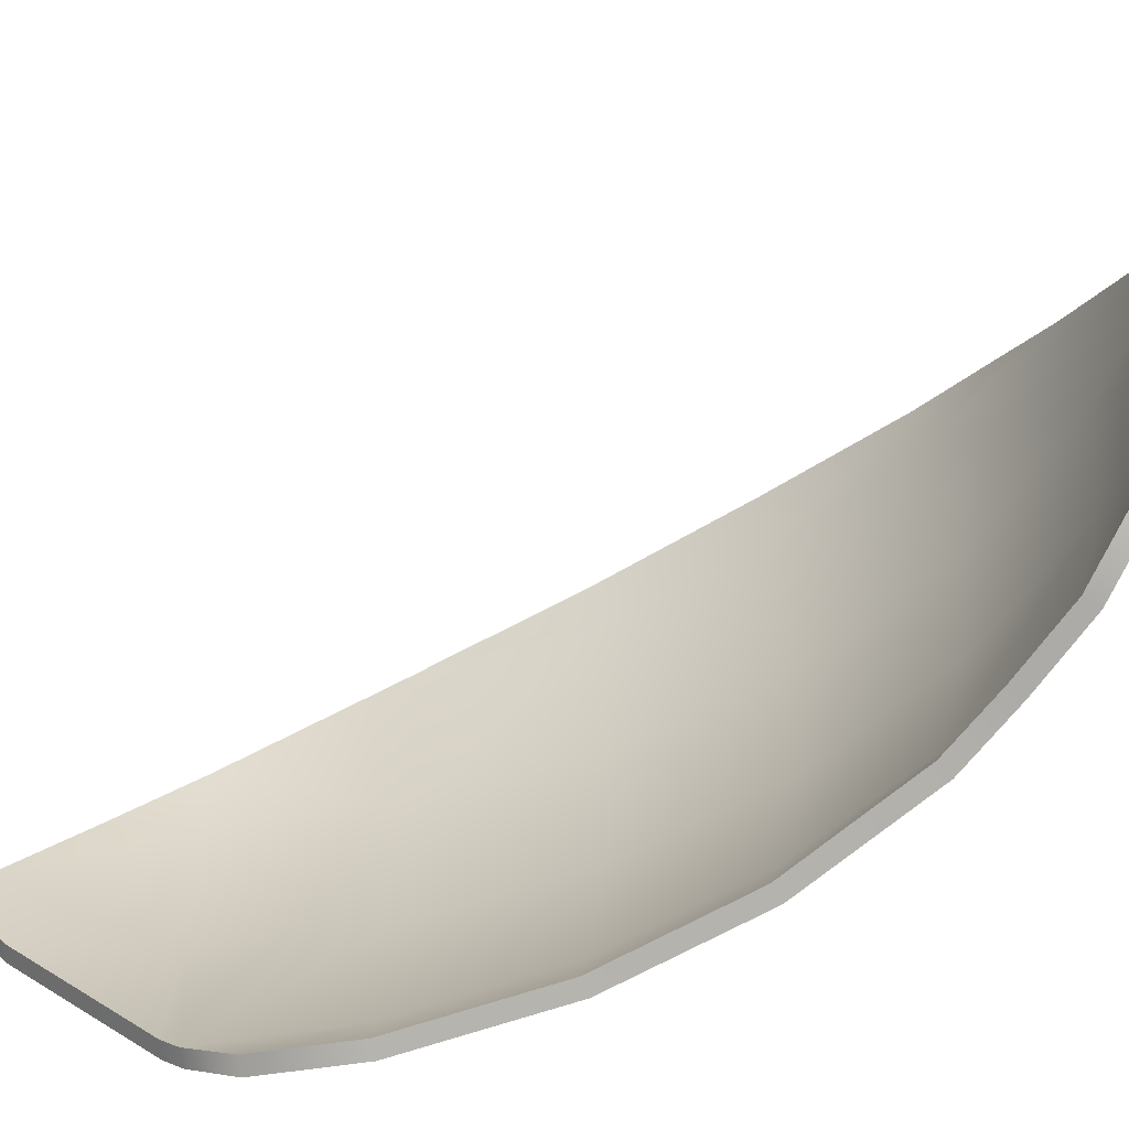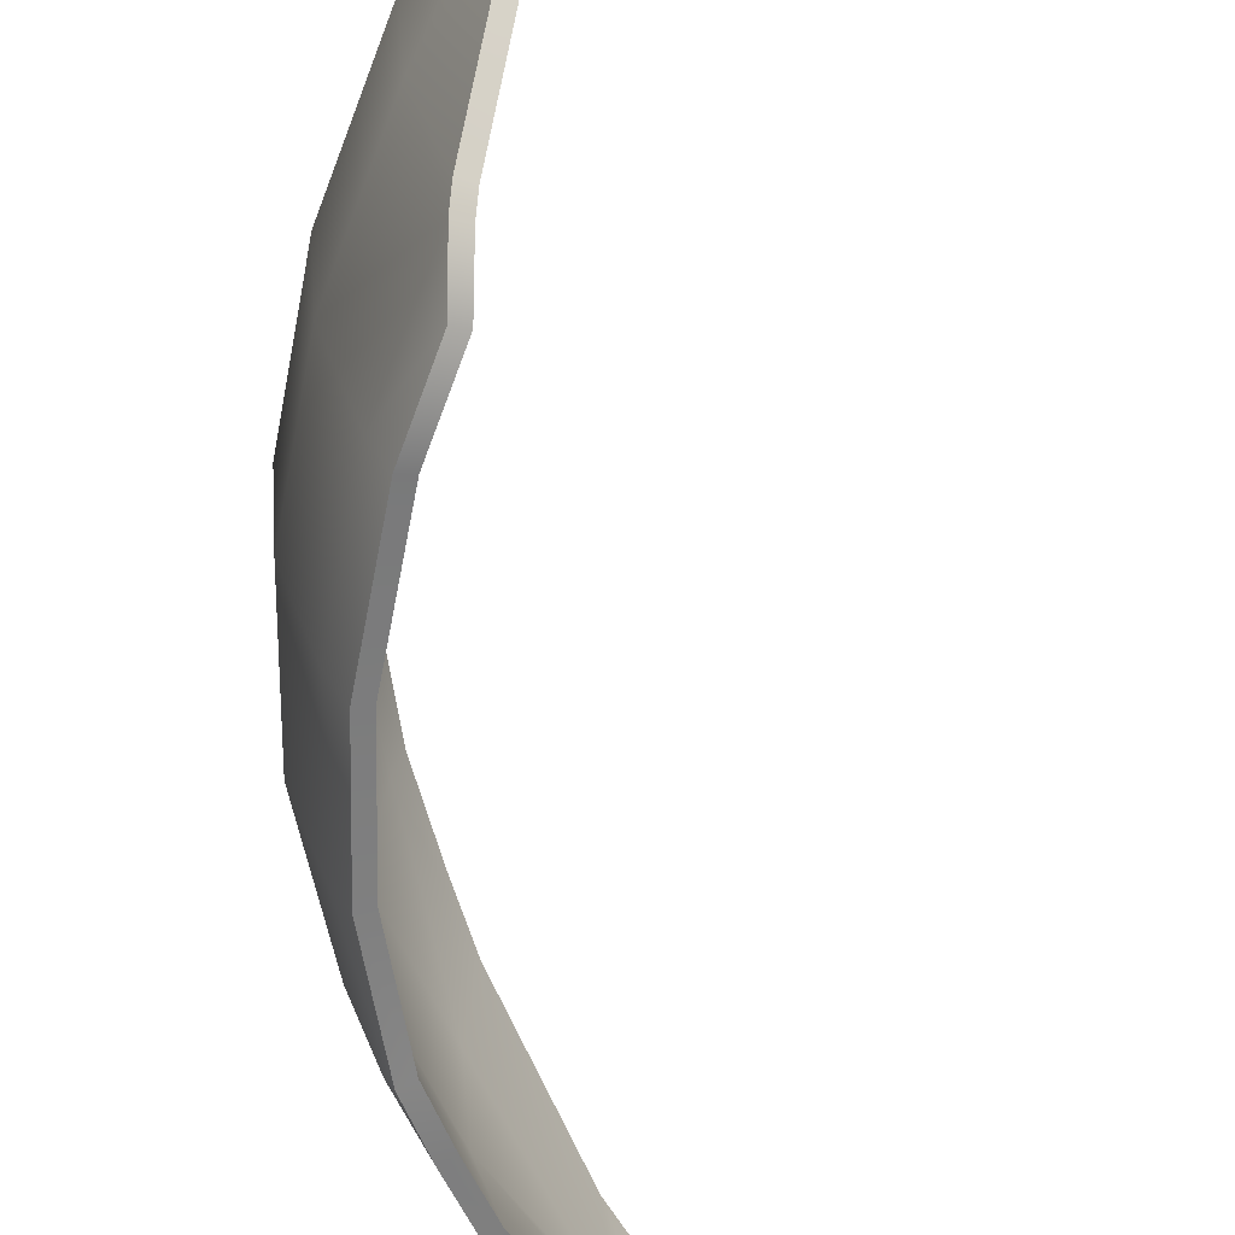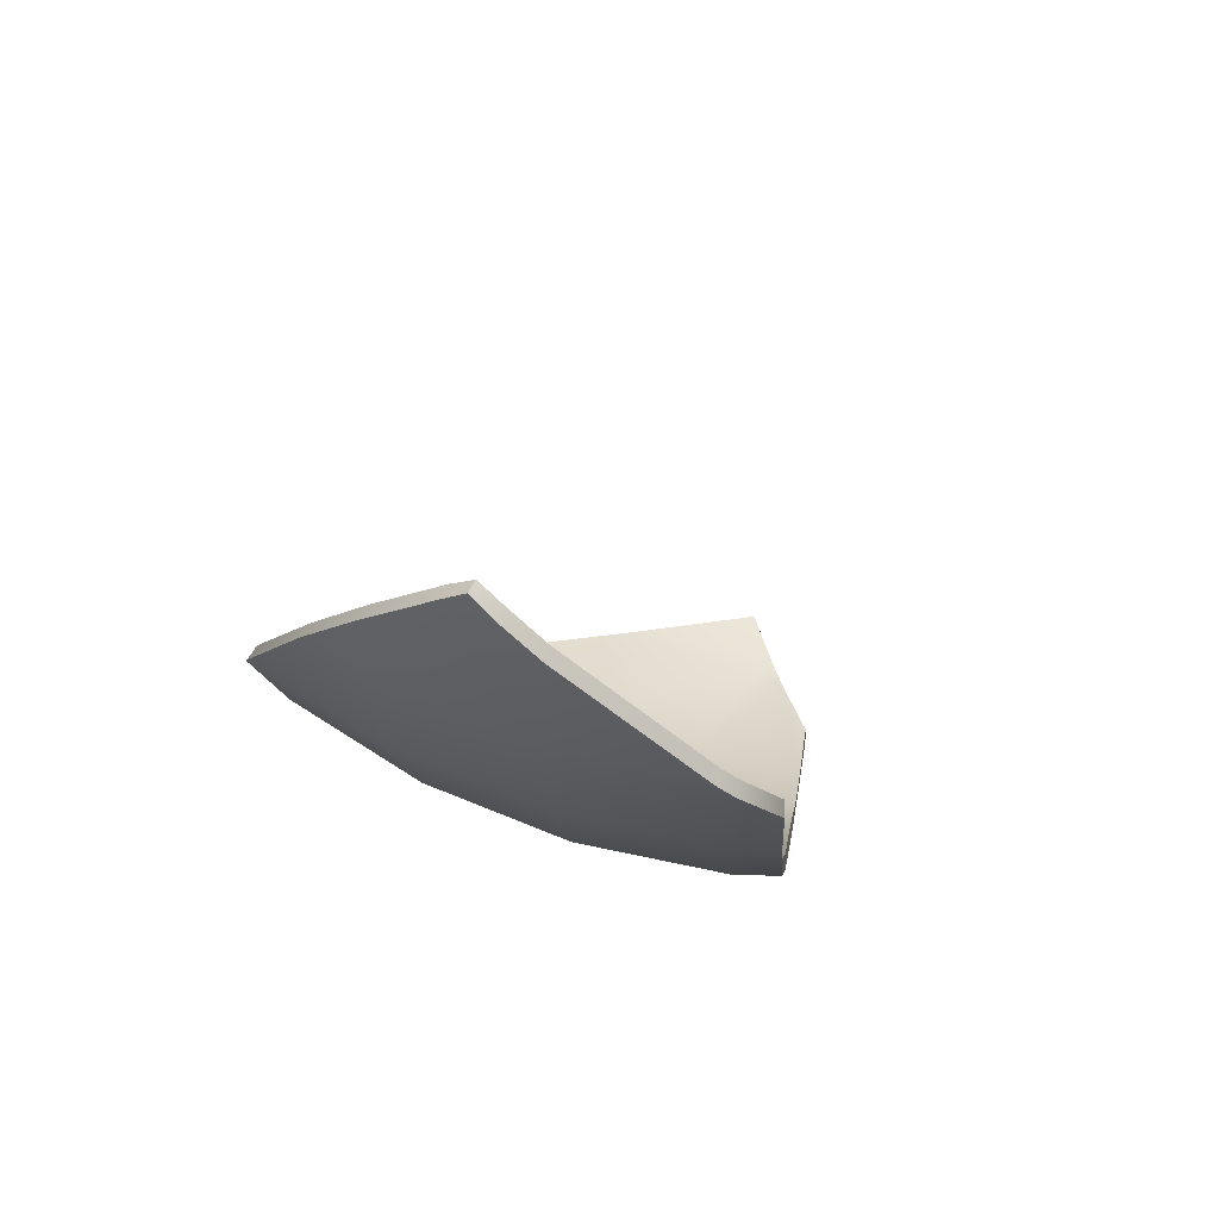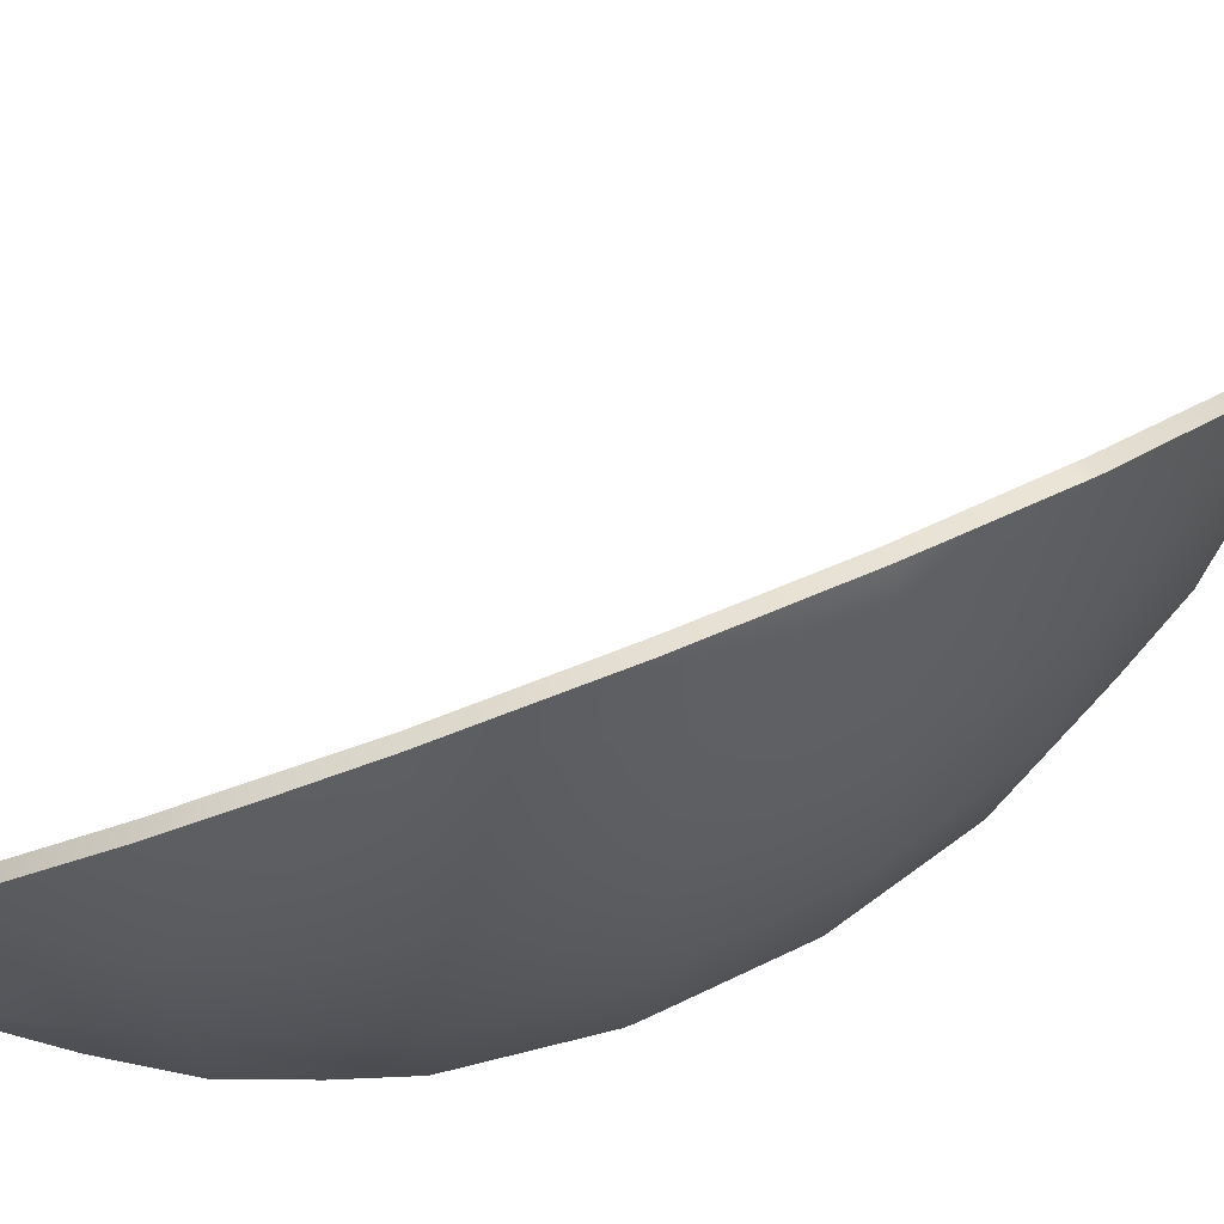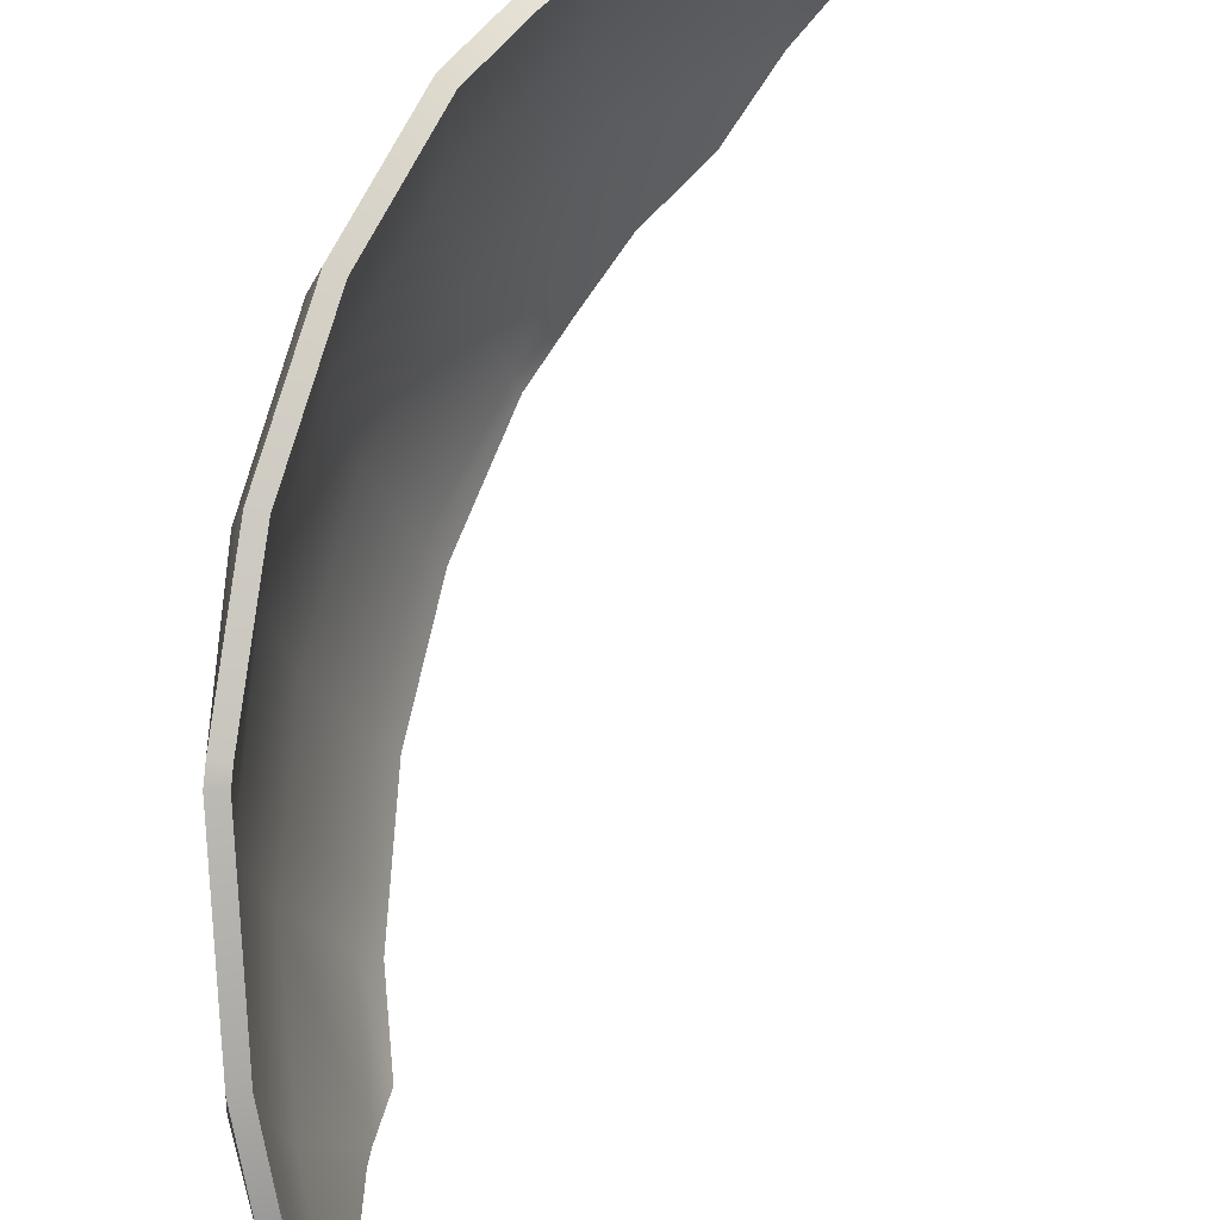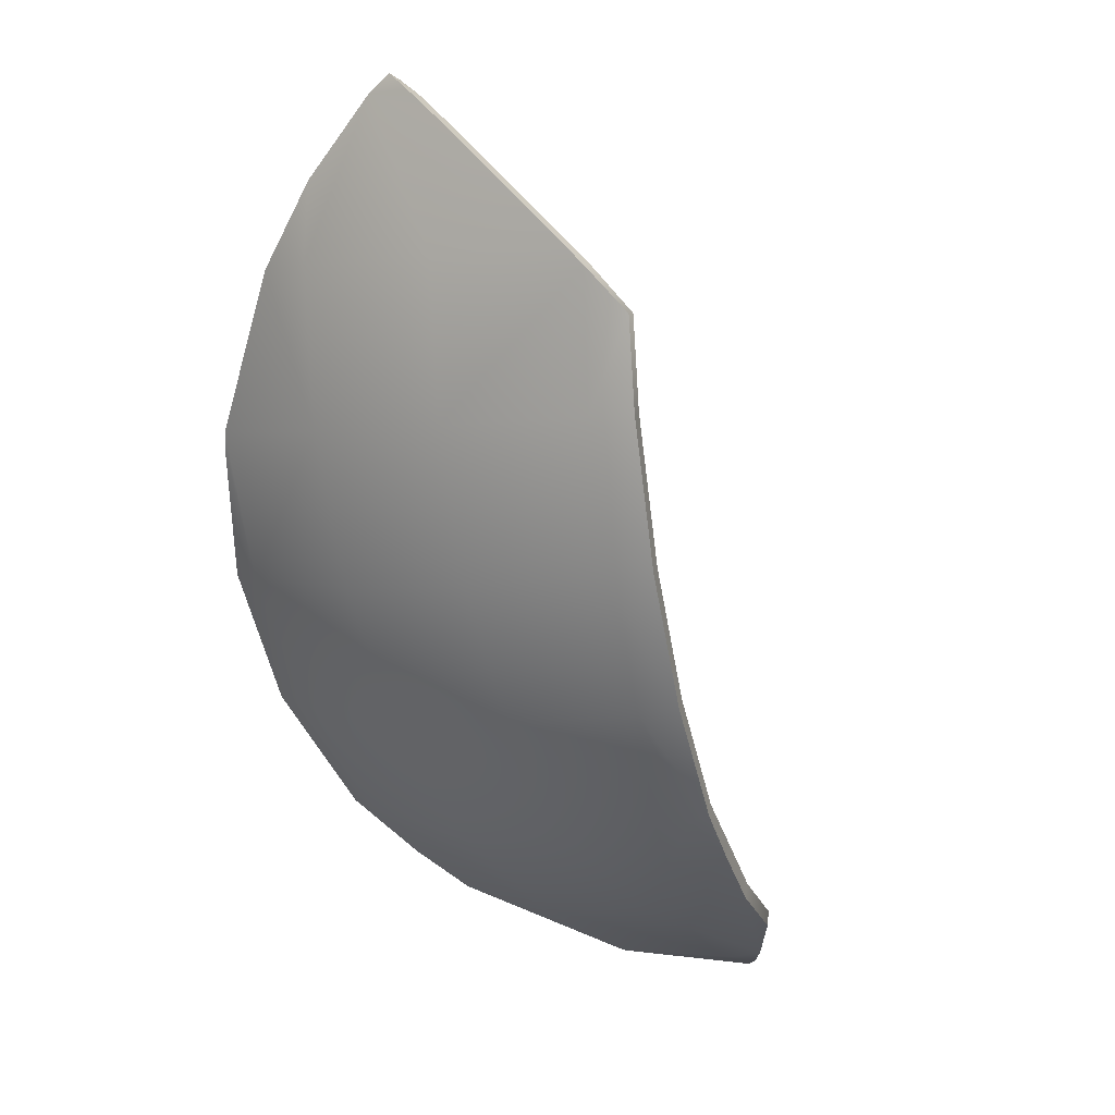
<metadata>
{"format":"obj","ext":"obj","renderer":"f3d","projection":"perspective","resolution":1024,"background":"white","views":[{"elev":-56.3,"azim":93.5,"up":"+Y"},{"elev":-65.8,"azim":-25.7,"up":"+Y"},{"elev":61.5,"azim":-61.4,"up":"+Z"},{"elev":57.5,"azim":-144.3,"up":"+Y"},{"elev":73.0,"azim":-10.8,"up":"+Y"},{"elev":1.5,"azim":-47.7,"up":"+Z"}]}
</metadata>
<code>
g Ball_Uv_01_Explode_Thin_13
v -0.02087 -0.1306 -0.1597
v -0.01712 -0.1426 -0.156
v 0.01325 -0.1325 -0.1861
v 0.03782 -0.04714 -0.2343
v -0.03685 -0.04549 -0.1757
v 0.04752 -0.121 -0.2172
v -0.04288 0.04571 -0.1817
v 0.1267 -0.0726 -0.2706
v 0.0906 -0.1062 -0.2428
v 0.03318 0.04571 -0.2414
v -0.03685 0.1369 -0.1757
v 0.125 -0.05064 -0.2762
v 0.1493 -0.05151 -0.2826
v 0.1219 0.04422 -0.2841
v 0.1796 -0.02293 -0.2933
v 0.1204 0.04571 -0.2835
v 0.03679 0.118 -0.2359
v 0.006269 0.1379 -0.2095
v -0.03257 0.1597 -0.1714
v -0.1672 0.0002335 0.2821
v -0.163 -0.01337 0.2933
v -0.1646 -0.03011 0.2817
v -0.1642 -0.05437 0.2625
v -0.171 -0.05565 0.1815
v -0.1481 -0.1424 0.1815
v -0.1444 -0.1524 0.1708
v -0.1796 0.04571 0.1815
v -0.1752 0.04571 0.234
v -0.1763 0.08552 0.1815
v -0.1626 -0.05407 0.08173
v -0.171 0.04571 0.08015
v -0.1629 0.1415 0.08166
v -0.1373 -0.1496 0.08515
v -0.131 -0.1746 0.143
v -0.1255 -0.1743 0.08614
v -0.1017 -0.1685 -0.00418
v -0.1373 -0.05065 -0.01385
v -0.1138 -0.1425 -0.006681
v -0.06541 -0.1579 -0.08522
v -0.1373 0.1421 -0.01385
v -0.1598 0.1451 0.07135
v -0.1306 0.1685 -0.01179
v -0.07518 -0.1345 -0.08957
v -0.01712 -0.1426 -0.156
v -0.02087 -0.1306 -0.1597
v -0.03685 -0.04549 -0.1757
v -0.09541 -0.04714 -0.101
v -0.04288 0.04571 -0.1817
v -0.1026 0.04571 -0.1057
v -0.03685 0.1369 -0.1757
v -0.1453 0.04571 -0.01699
v -0.09541 0.1386 -0.101
v -0.08707 0.1746 -0.09631
v -0.03257 0.1597 -0.1714
v -0.01056 -0.1385 -0.1496
v -0.01419 -0.1273 -0.1531
v 0.01924 -0.1298 -0.1786
v 0.04306 -0.04541 -0.2259
v -0.02989 -0.04375 -0.1688
v 0.05285 -0.1185 -0.2091
v -0.03581 0.04571 -0.1747
v 0.1305 -0.07002 -0.2617
v 0.09488 -0.1037 -0.2341
v 0.03847 0.0457 -0.233
v -0.02989 0.1352 -0.1688
v 0.1285 -0.04891 -0.267
v 0.1518 -0.05022 -0.273
v 0.1259 0.0451 -0.2749
v 0.1822 -0.02205 -0.2837
v 0.1248 0.04621 -0.2745
v 0.0424 0.1171 -0.2276
v 0.01242 0.1367 -0.2017
v -0.02558 0.1572 -0.1647
v -0.1534 -0.01251 0.2908
v -0.1573 0.001087 0.2809
v -0.1547 -0.02925 0.2805
v -0.1543 -0.05305 0.2616
v -0.1612 -0.05393 0.1815
v -0.1384 -0.1398 0.182
v -0.1349 -0.1494 0.1717
v -0.1696 0.04571 0.1815
v -0.1652 0.0462 0.2332
v -0.1663 0.08467 0.1818
v -0.1529 -0.05235 0.08345
v -0.1612 0.04571 0.08187
v -0.1532 0.1407 0.08362
v -0.1281 -0.1462 0.08688
v -0.122 -0.1702 0.1439
v -0.1166 -0.17 0.08788
v -0.09326 -0.1643 -0.0008205
v -0.1281 -0.04892 -0.01039
v -0.105 -0.1391 -0.003272
v -0.05775 -0.1538 -0.0803
v -0.1281 0.1403 -0.01039
v -0.1502 0.1441 0.07393
v -0.1216 0.1659 -0.008255
v -0.06723 -0.1312 -0.08449
v -0.01056 -0.1385 -0.1496
v -0.01419 -0.1273 -0.1531
v -0.02989 -0.04375 -0.1688
v -0.08707 -0.04541 -0.0958
v -0.03581 0.04571 -0.1747
v -0.09409 0.0457 -0.1004
v -0.02989 0.1352 -0.1688
v -0.1359 0.0457 -0.01352
v -0.08707 0.1368 -0.0958
v -0.07889 0.172 -0.09117
v -0.02558 0.1572 -0.1647
v 0.01924 -0.1298 -0.1786
v -0.01712 -0.1426 -0.156
v -0.01056 -0.1385 -0.1496
v 0.01325 -0.1325 -0.1861
v 0.05285 -0.1185 -0.2091
v 0.04752 -0.121 -0.2172
v 0.09488 -0.1037 -0.2341
v 0.0906 -0.1062 -0.2428
v 0.1305 -0.07002 -0.2617
v 0.1267 -0.0726 -0.2706
v 0.1518 -0.05022 -0.273
v 0.1493 -0.05151 -0.2826
v 0.1822 -0.02205 -0.2837
v 0.1796 -0.02293 -0.2933
v -0.07889 0.172 -0.09117
v -0.03257 0.1597 -0.1714
v -0.02558 0.1572 -0.1647
v -0.08707 0.1746 -0.09631
v -0.1216 0.1659 -0.008255
v -0.1306 0.1685 -0.01179
v -0.1502 0.1441 0.07393
v -0.1598 0.1451 0.07135
v -0.1532 0.1407 0.08362
v -0.1629 0.1415 0.08166
v -0.1663 0.08467 0.1818
v -0.1763 0.08552 0.1815
v -0.1652 0.0462 0.2332
v -0.1752 0.04571 0.234
v -0.1573 0.001087 0.2809
v -0.1672 0.0002335 0.2821
v -0.1534 -0.01251 0.2908
v -0.163 -0.01337 0.2933
v -0.06541 -0.1579 -0.08522
v -0.01056 -0.1385 -0.1496
v -0.01712 -0.1426 -0.156
v -0.05775 -0.1538 -0.0803
v -0.1017 -0.1685 -0.00418
v -0.09326 -0.1643 -0.0008205
v -0.1255 -0.1743 0.08614
v -0.1166 -0.17 0.08788
v -0.131 -0.1746 0.143
v -0.122 -0.1702 0.1439
v -0.1444 -0.1524 0.1708
v -0.1349 -0.1494 0.1717
v -0.1481 -0.1424 0.1815
v -0.1384 -0.1398 0.182
v -0.1642 -0.05437 0.2625
v -0.1543 -0.05305 0.2616
v -0.1646 -0.03011 0.2817
v -0.1547 -0.02925 0.2805
v -0.163 -0.01337 0.2933
v -0.1534 -0.01251 0.2908
v 0.006269 0.1379 -0.2095
v -0.02558 0.1572 -0.1647
v -0.03257 0.1597 -0.1714
v 0.01242 0.1367 -0.2017
v 0.03679 0.118 -0.2359
v 0.0424 0.1171 -0.2276
v 0.1204 0.04571 -0.2835
v 0.1248 0.04621 -0.2745
v 0.1219 0.04422 -0.2841
v 0.1259 0.0451 -0.2749
v 0.1796 -0.02293 -0.2933
v 0.1822 -0.02205 -0.2837
g Ball_Uv_01_Explode_Thin_13_0
f 3 2 1
f 3 1 4
f 1 5 4
f 6 3 4
f 5 7 4
f 6 4 8
f 9 6 8
f 10 4 7
f 10 7 11
f 4 12 8
f 4 10 12
f 13 8 12
f 12 14 13
f 15 13 14
f 16 14 12
f 10 16 12
f 10 17 16
f 17 10 11
f 18 17 11
f 11 19 18
f 22 21 20
f 23 22 20
f 24 23 20
f 24 25 23
f 25 24 26
f 27 24 20
f 28 27 20
f 28 29 27
f 24 30 26
f 24 27 30
f 27 29 31
f 31 30 27
f 32 31 29
f 30 33 26
f 26 33 34
f 35 34 33
f 35 33 36
f 30 37 33
f 30 31 37
f 38 36 33
f 38 33 37
f 36 38 39
f 31 32 40
f 32 41 40
f 40 41 42
f 43 39 38
f 39 43 44
f 45 44 43
f 45 43 46
f 43 38 47
f 47 46 43
f 37 47 38
f 46 47 48
f 49 48 47
f 47 37 49
f 48 49 50
f 51 37 31
f 51 31 40
f 51 49 37
f 40 42 52
f 40 52 51
f 49 51 52
f 52 50 49
f 53 52 42
f 50 52 54
f 53 54 52
f 57 56 55
f 58 56 57
f 59 56 58
f 60 58 57
f 59 58 61
f 62 58 60
f 63 62 60
f 64 61 58
f 61 64 65
f 66 58 62
f 58 66 64
f 67 66 62
f 66 67 68
f 69 68 67
f 68 70 66
f 66 70 64
f 64 70 71
f 65 64 71
f 72 65 71
f 65 72 73
f 76 75 74
f 76 77 75
f 77 78 75
f 78 77 79
f 79 80 78
f 75 78 81
f 82 75 81
f 82 81 83
f 80 84 78
f 78 84 81
f 81 85 83
f 85 81 84
f 86 83 85
f 87 84 80
f 80 88 87
f 89 87 88
f 89 90 87
f 84 87 91
f 84 91 85
f 92 87 90
f 92 91 87
f 90 93 92
f 94 86 85
f 95 86 94
f 94 96 95
f 97 92 93
f 93 98 97
f 99 97 98
f 99 100 97
f 97 101 92
f 101 97 100
f 91 92 101
f 100 102 101
f 103 101 102
f 101 103 91
f 102 104 103
f 105 85 91
f 105 94 85
f 105 91 103
f 94 106 96
f 94 105 106
f 103 106 105
f 106 103 104
f 107 96 106
f 104 108 106
f 107 106 108
f 111 110 109
f 112 109 110
f 109 112 113
f 114 113 112
f 113 114 115
f 116 115 114
f 115 116 117
f 118 117 116
f 117 118 119
f 120 119 118
f 119 120 121
f 122 121 120
f 125 124 123
f 126 123 124
f 123 126 127
f 128 127 126
f 127 128 129
f 130 129 128
f 129 130 131
f 132 131 130
f 131 132 133
f 134 133 132
f 133 134 135
f 136 135 134
f 135 136 137
f 138 137 136
f 137 138 139
f 140 139 138
f 143 142 141
f 144 141 142
f 141 144 145
f 146 145 144
f 145 146 147
f 148 147 146
f 147 148 149
f 150 149 148
f 149 150 151
f 152 151 150
f 151 152 153
f 154 153 152
f 153 154 155
f 156 155 154
f 155 156 157
f 158 157 156
f 157 158 159
f 160 159 158
f 163 162 161
f 164 161 162
f 161 164 165
f 166 165 164
f 165 166 167
f 168 167 166
f 167 168 169
f 170 169 168
f 169 170 171
f 172 171 170

</code>
